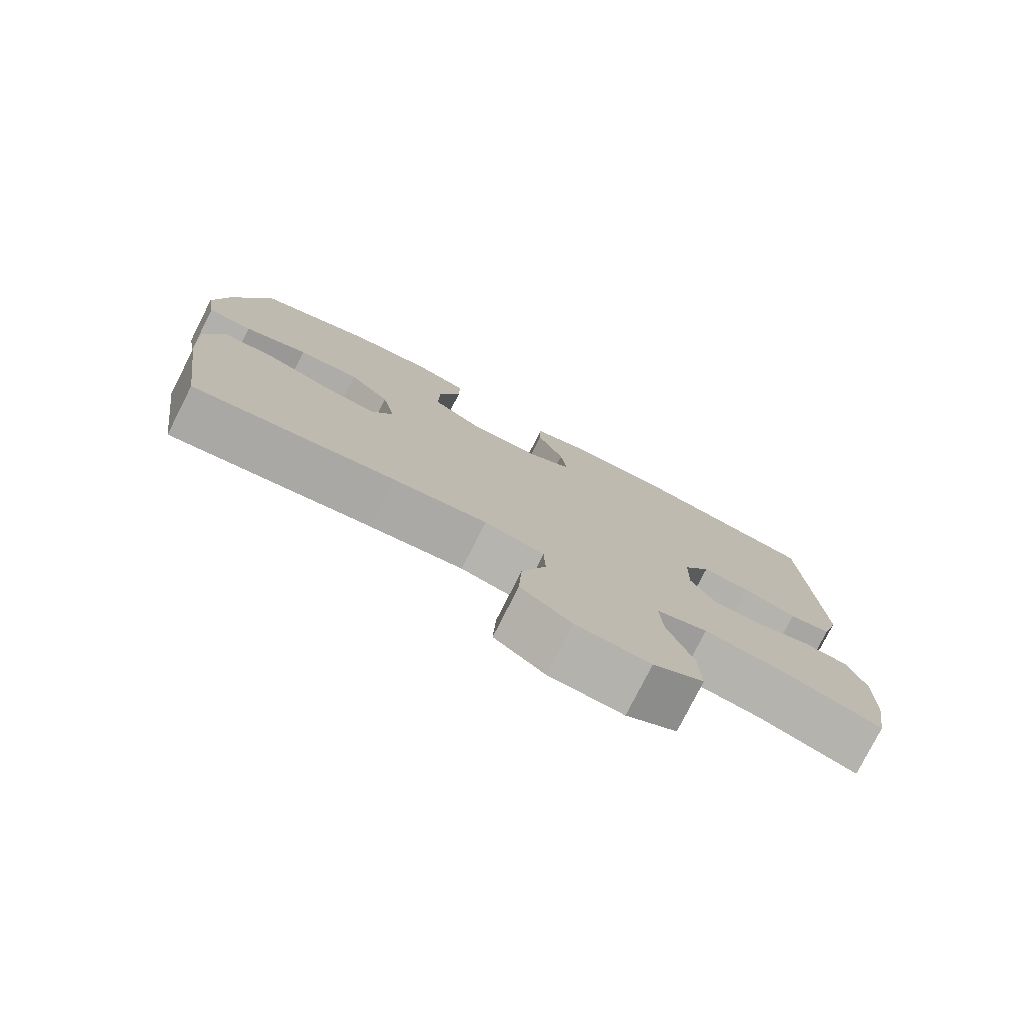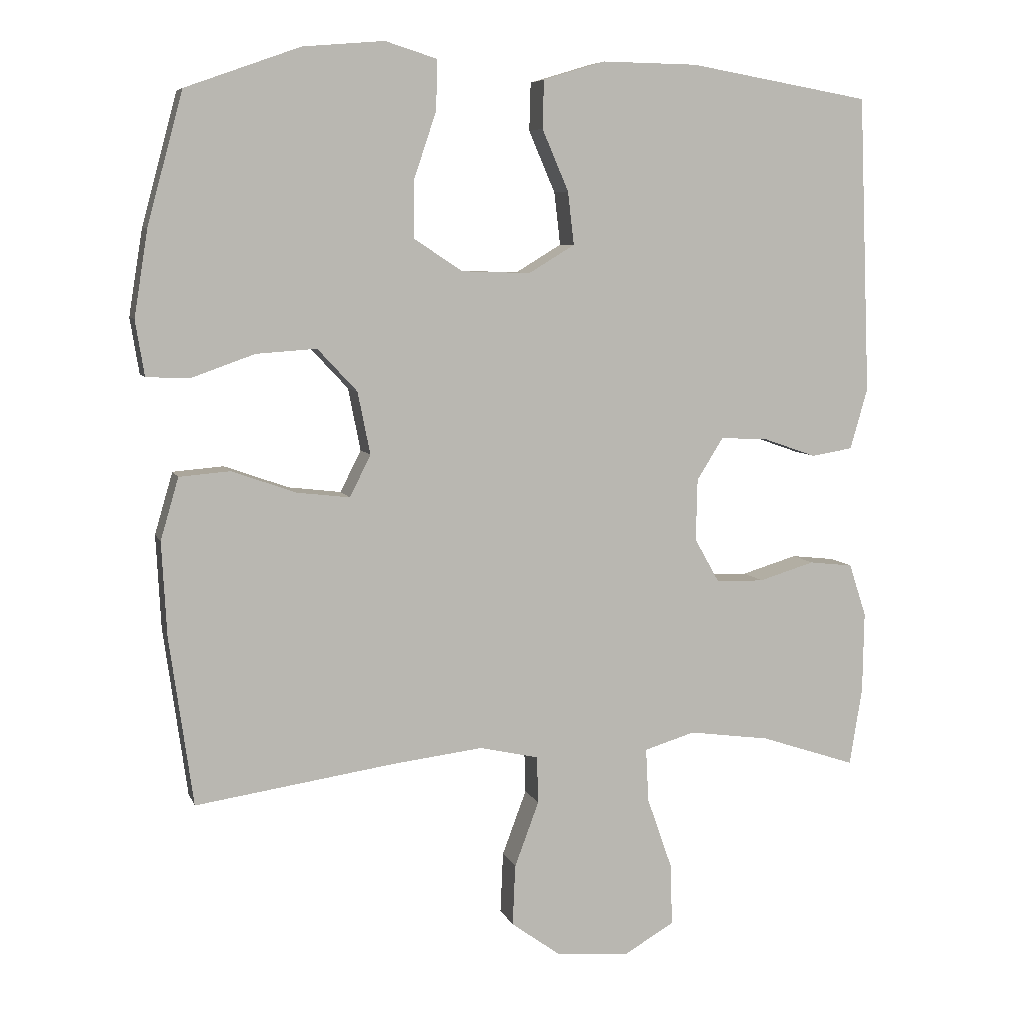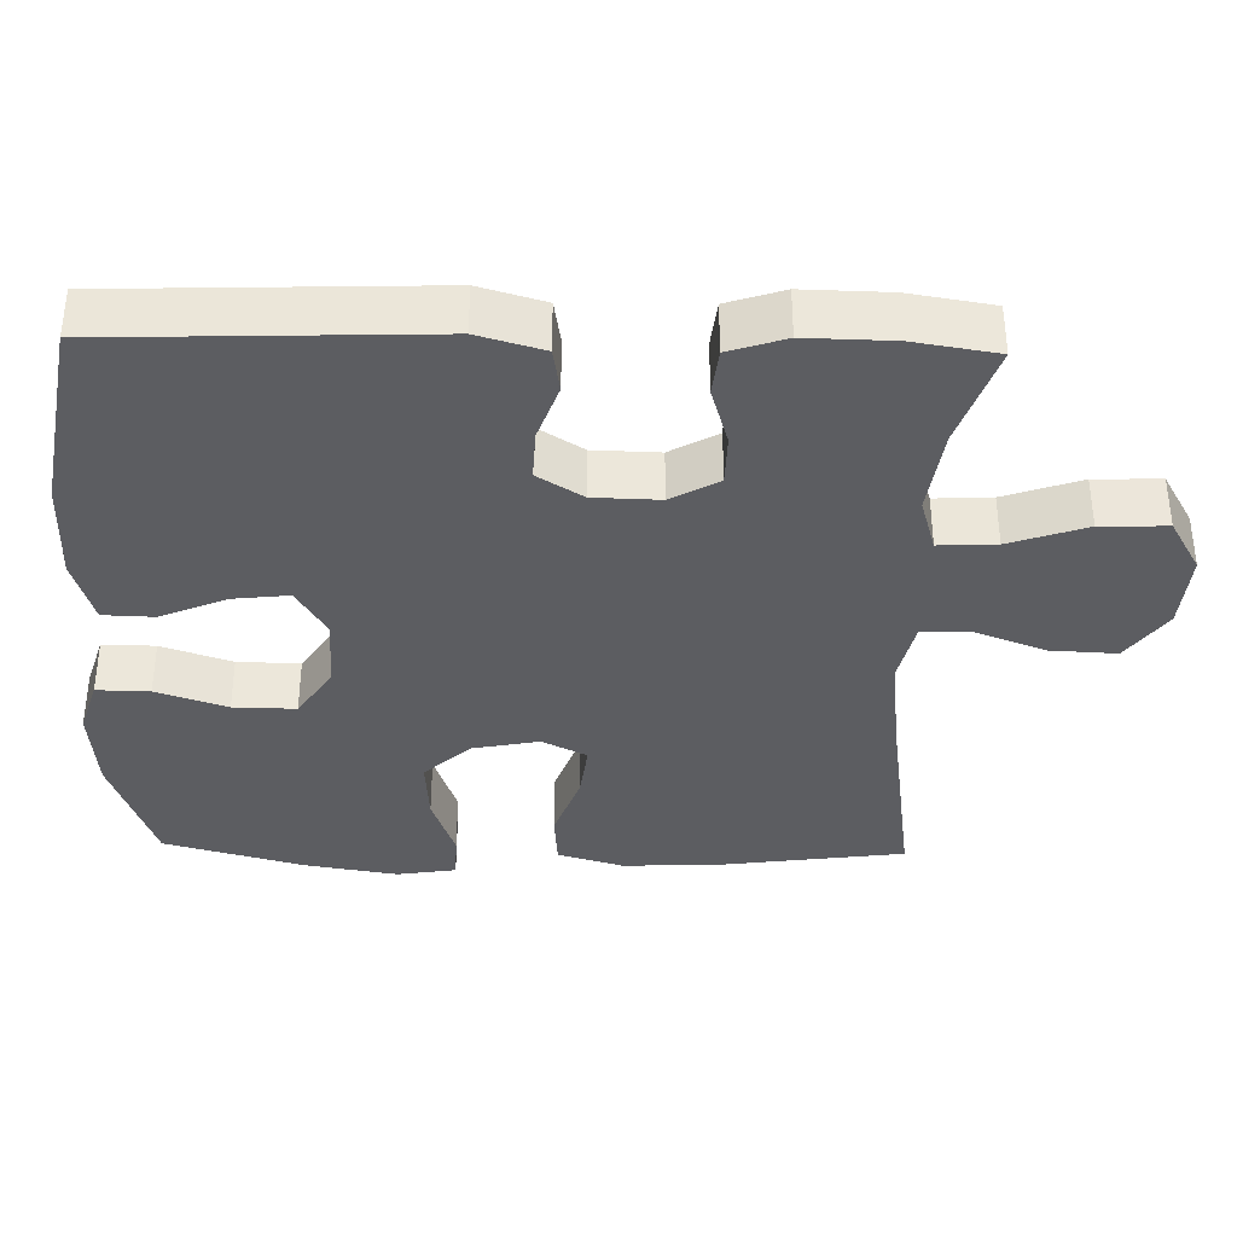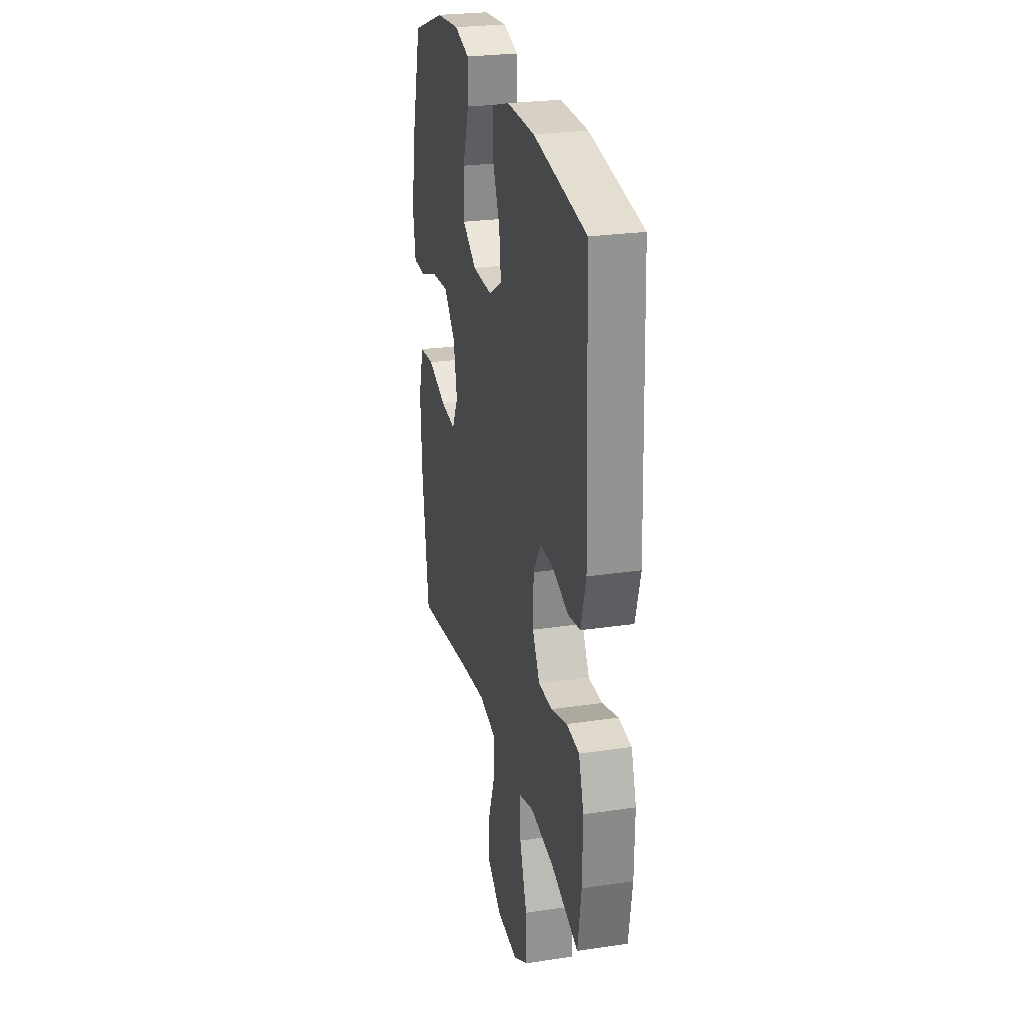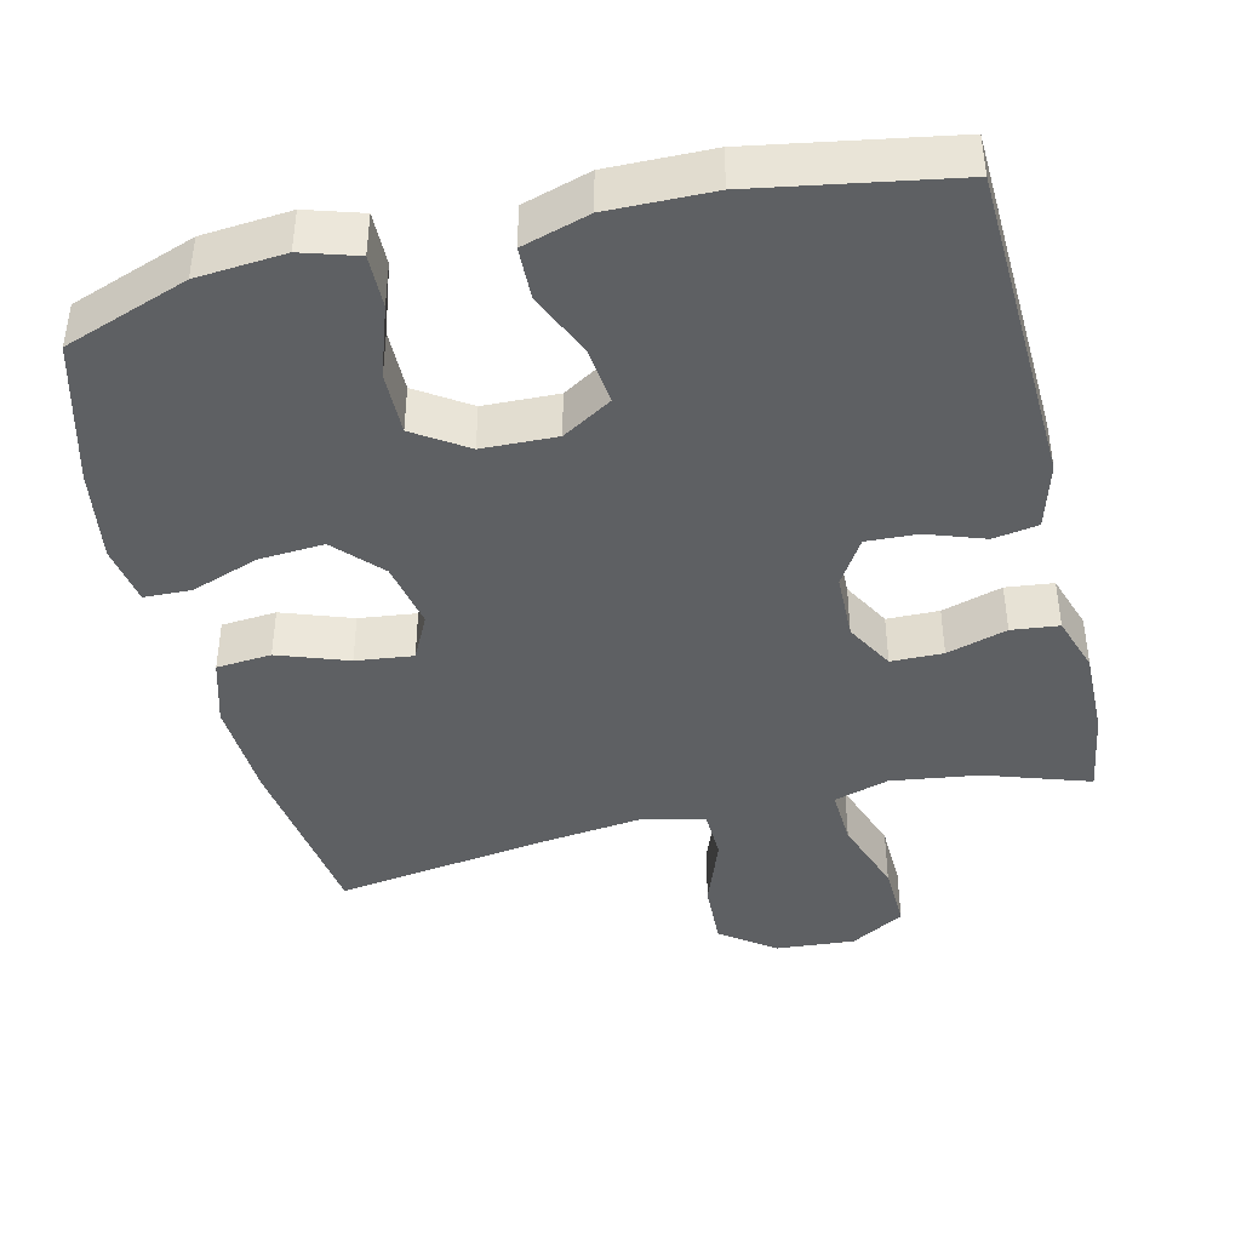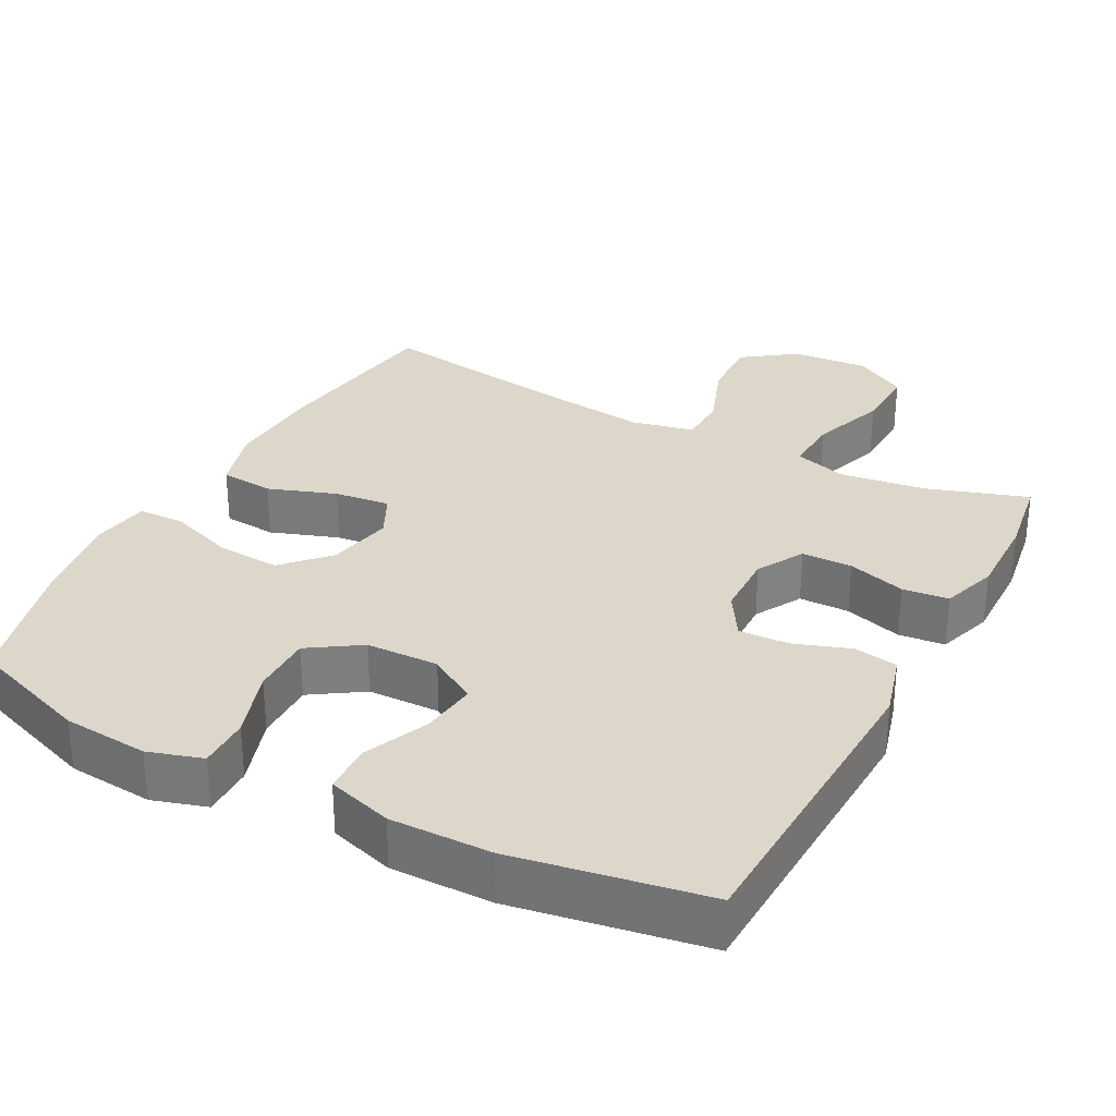
<metadata>
{"format":"obj","ext":"obj","renderer":"f3d","projection":"perspective","resolution":1024,"background":"white","views":[{"elev":-78.3,"azim":-26.9,"up":"+Z"},{"elev":7.0,"azim":-15.2,"up":"+Z"},{"elev":-36.7,"azim":88.5,"up":"+Y"},{"elev":25.8,"azim":76.7,"up":"+Z"},{"elev":-42.4,"azim":13.4,"up":"+Y"},{"elev":30.7,"azim":28.0,"up":"+Y"}]}
</metadata>
<code>
v 0.5 0.07 -0.5
v 0.362 0.07 -0.454
v 0.245 0.07 -0.438
v 0.172 0.07 -0.46
v 0.176 0.07 -0.537
v 0.212 0.07 -0.64
v 0.215 0.07 -0.729
v 0.143 0.07 -0.771
v 0.038 0.07 -0.763
v -0.034 0.07 -0.711
v -0.03 0.07 -0.623
v 0.005 0.07 -0.529
v 0.003 0.07 -0.461
v -0.082 0.07 -0.442
v -0.215 0.07 -0.458
v -0.5 0.07 -0.5
v -0.534 0.07 -0.256
v -0.541 0.07 -0.121
v -0.515 0.07 -0.032
v -0.442 0.07 -0.026
v -0.349 0.07 -0.059
v -0.273 0.07 -0.068
v -0.243 0.07 -0.008
v -0.261 0.07 0.082
v -0.318 0.07 0.143
v -0.405 0.07 0.137
v -0.495 0.07 0.105
v -0.558 0.07 0.107
v -0.571 0.07 0.187
v -0.551 0.07 0.311
v -0.5 0.07 0.5
v -0.335 0.07 0.559
v -0.218 0.07 0.569
v -0.144 0.07 0.546
v -0.145 0.07 0.475
v -0.177 0.07 0.38
v -0.178 0.07 0.296
v -0.108 0.07 0.25
v -0.009 0.07 0.247
v 0.057 0.07 0.287
v 0.048 0.07 0.363
v 0.01 0.07 0.451
v 0.012 0.07 0.52
v 0.101 0.07 0.547
v 0.239 0.07 0.545
v 0.5 0.07 0.5
v 0.517 0.07 0.071
v 0.492 0.07 -0.017
v 0.432 0.07 -0.027
v 0.355 0.07 0
v 0.287 0.07 0.003
v 0.249 0.07 -0.058
v 0.247 0.07 -0.147
v 0.283 0.07 -0.211
v 0.352 0.07 -0.212
v 0.432 0.07 -0.188
v 0.495 0.07 -0.195
v 0.52 0.07 -0.271
v 0.518 0.07 -0.387
v 0.5 0 -0.5
v 0.362 0 -0.454
v 0.245 0 -0.438
v 0.172 0 -0.46
v 0.176 0 -0.537
v 0.212 0 -0.64
v 0.215 0 -0.729
v 0.143 0 -0.771
v 0.038 0 -0.763
v -0.034 0 -0.711
v -0.03 0 -0.623
v 0.005 0 -0.529
v 0.003 0 -0.461
v -0.082 0 -0.442
v -0.215 0 -0.458
v -0.5 0 -0.5
v -0.534 0 -0.256
v -0.541 0 -0.121
v -0.515 0 -0.032
v -0.442 0 -0.026
v -0.349 0 -0.059
v -0.273 0 -0.068
v -0.243 0 -0.008
v -0.261 0 0.082
v -0.318 0 0.143
v -0.405 0 0.137
v -0.495 0 0.105
v -0.558 0 0.107
v -0.571 0 0.187
v -0.551 0 0.311
v -0.5 0 0.5
v -0.335 0 0.559
v -0.218 0 0.569
v -0.144 0 0.546
v -0.145 0 0.475
v -0.177 0 0.38
v -0.178 0 0.296
v -0.108 0 0.25
v -0.009 0 0.247
v 0.057 0 0.287
v 0.048 0 0.363
v 0.01 0 0.451
v 0.012 0 0.52
v 0.101 0 0.547
v 0.239 0 0.545
v 0.5 0 0.5
v 0.517 0 0.071
v 0.492 0 -0.017
v 0.432 0 -0.027
v 0.355 0 0
v 0.287 0 0.003
v 0.249 0 -0.058
v 0.247 0 -0.147
v 0.283 0 -0.211
v 0.352 0 -0.212
v 0.432 0 -0.188
v 0.495 0 -0.195
v 0.52 0 -0.271
v 0.518 0 -0.387
f 58 59 1 2
f 55 56 57 58
f 54 55 58 2
f 53 54 2 3
f 47 48 49 50
f 47 50 51
f 46 47 51
f 45 46 51 52
f 41 42 43 44
f 40 41 44 45
f 33 34 35 36
f 33 36 37
f 32 33 37
f 31 32 37
f 30 31 37 38
f 26 27 28 29
f 25 26 29 30
f 18 19 20 21
f 18 21 22
f 15 16 17 18
f 14 15 18 22
f 13 14 22 23
f 9 10 11 12
f 9 12 13
f 8 9 13
f 5 6 7 8
f 4 5 8 13
f 53 3 4 13
f 40 45 52 53
f 39 40 53 13
f 38 39 13 23
f 25 30 38
f 24 25 38
f 23 24 38
f 61 60 118 117
f 117 116 115 114
f 61 117 114 113
f 62 61 113 112
f 109 108 107 106
f 110 109 106
f 110 106 105
f 111 110 105 104
f 103 102 101 100
f 104 103 100 99
f 95 94 93 92
f 96 95 92
f 96 92 91
f 96 91 90
f 97 96 90 89
f 88 87 86 85
f 89 88 85 84
f 80 79 78 77
f 81 80 77
f 77 76 75 74
f 81 77 74 73
f 82 81 73 72
f 71 70 69 68
f 72 71 68
f 72 68 67
f 67 66 65 64
f 72 67 64 63
f 72 63 62 112
f 112 111 104 99
f 72 112 99 98
f 82 72 98 97
f 97 89 84
f 97 84 83
f 97 83 82
f 1 60 61 2
f 2 61 62 3
f 3 62 63 4
f 4 63 64 5
f 5 64 65 6
f 6 65 66 7
f 7 66 67 8
f 8 67 68 9
f 9 68 69 10
f 10 69 70 11
f 11 70 71 12
f 12 71 72 13
f 13 72 73 14
f 14 73 74 15
f 15 74 75 16
f 16 75 76 17
f 17 76 77 18
f 18 77 78 19
f 19 78 79 20
f 20 79 80 21
f 21 80 81 22
f 22 81 82 23
f 23 82 83 24
f 24 83 84 25
f 25 84 85 26
f 26 85 86 27
f 27 86 87 28
f 28 87 88 29
f 29 88 89 30
f 30 89 90 31
f 31 90 91 32
f 32 91 92 33
f 33 92 93 34
f 34 93 94 35
f 35 94 95 36
f 36 95 96 37
f 37 96 97 38
f 38 97 98 39
f 39 98 99 40
f 40 99 100 41
f 41 100 101 42
f 42 101 102 43
f 43 102 103 44
f 44 103 104 45
f 45 104 105 46
f 46 105 106 47
f 47 106 107 48
f 48 107 108 49
f 49 108 109 50
f 50 109 110 51
f 51 110 111 52
f 52 111 112 53
f 53 112 113 54
f 54 113 114 55
f 55 114 115 56
f 56 115 116 57
f 57 116 117 58
f 58 117 118 59
f 59 118 60 1

</code>
